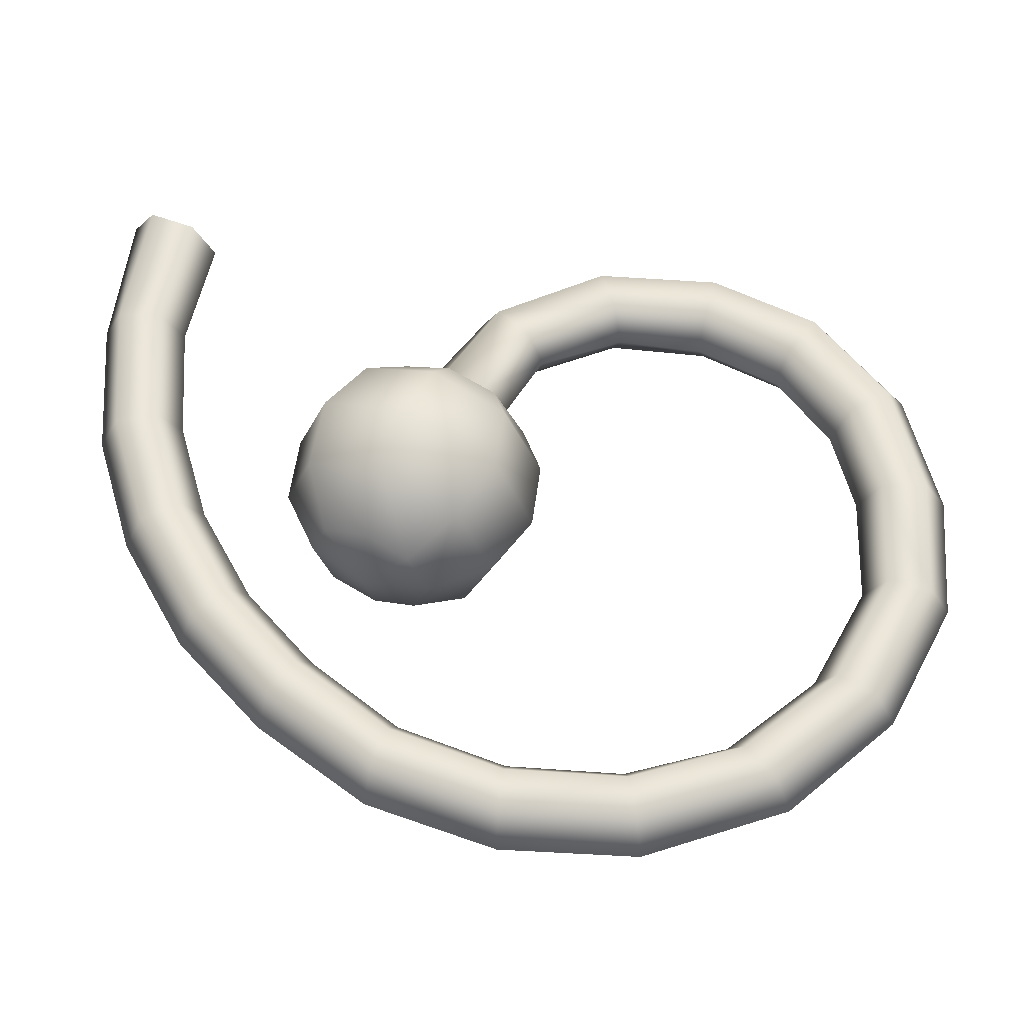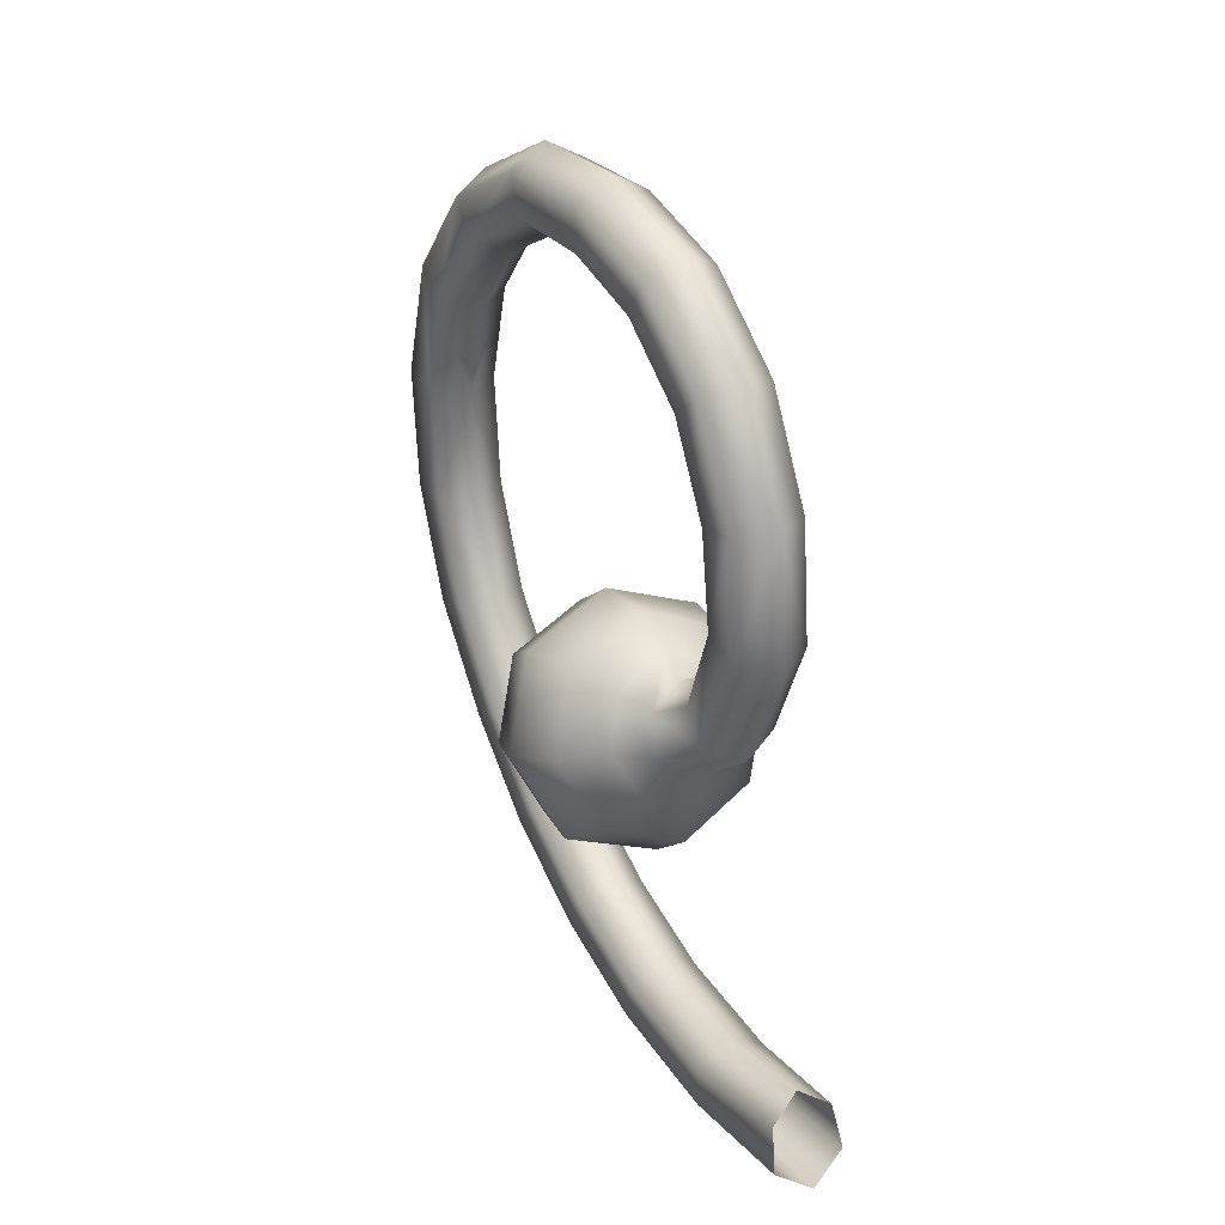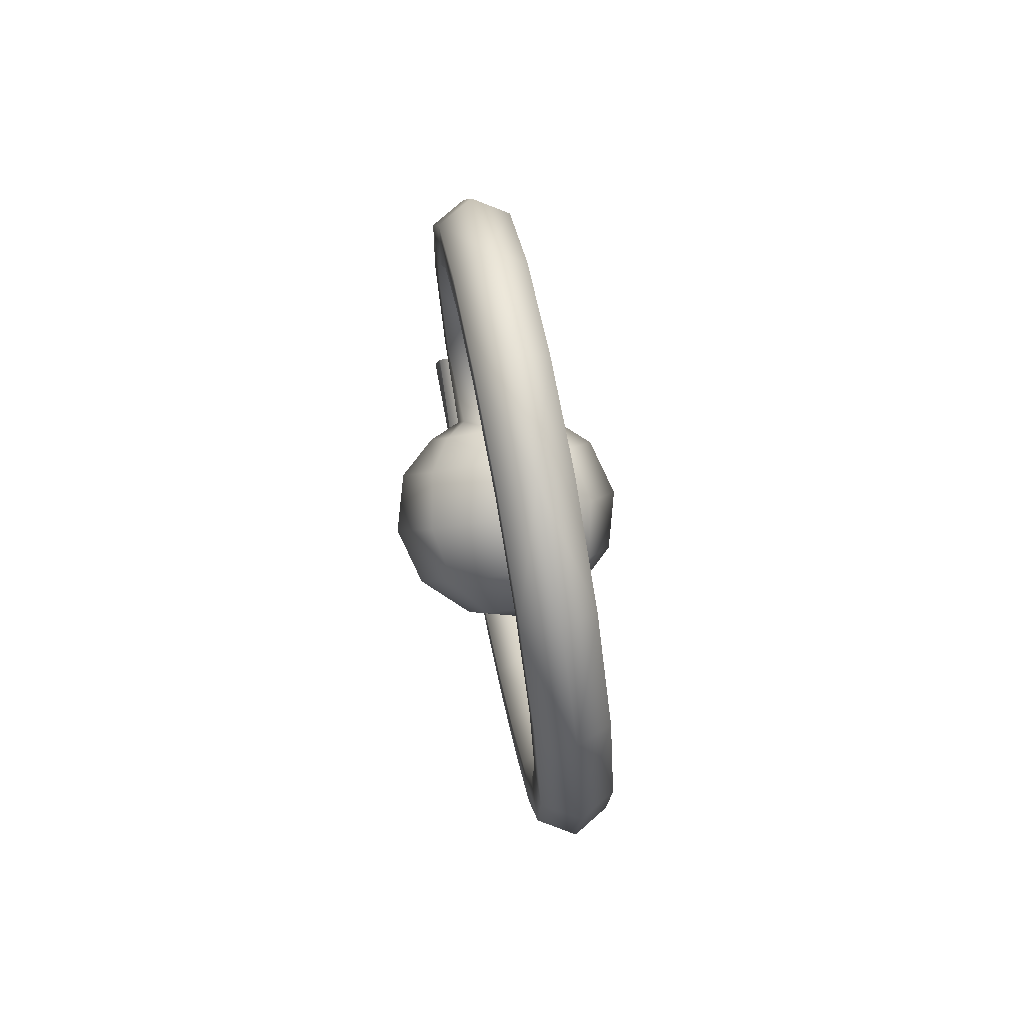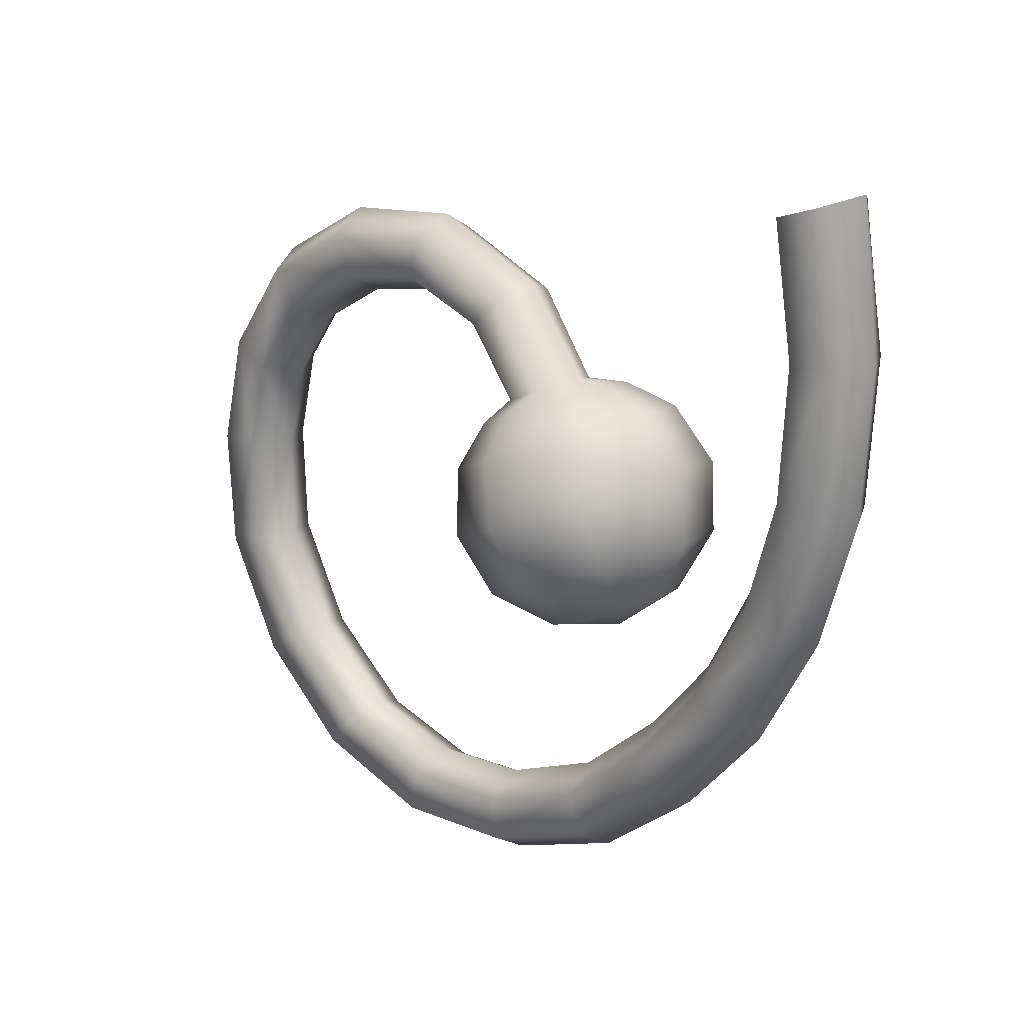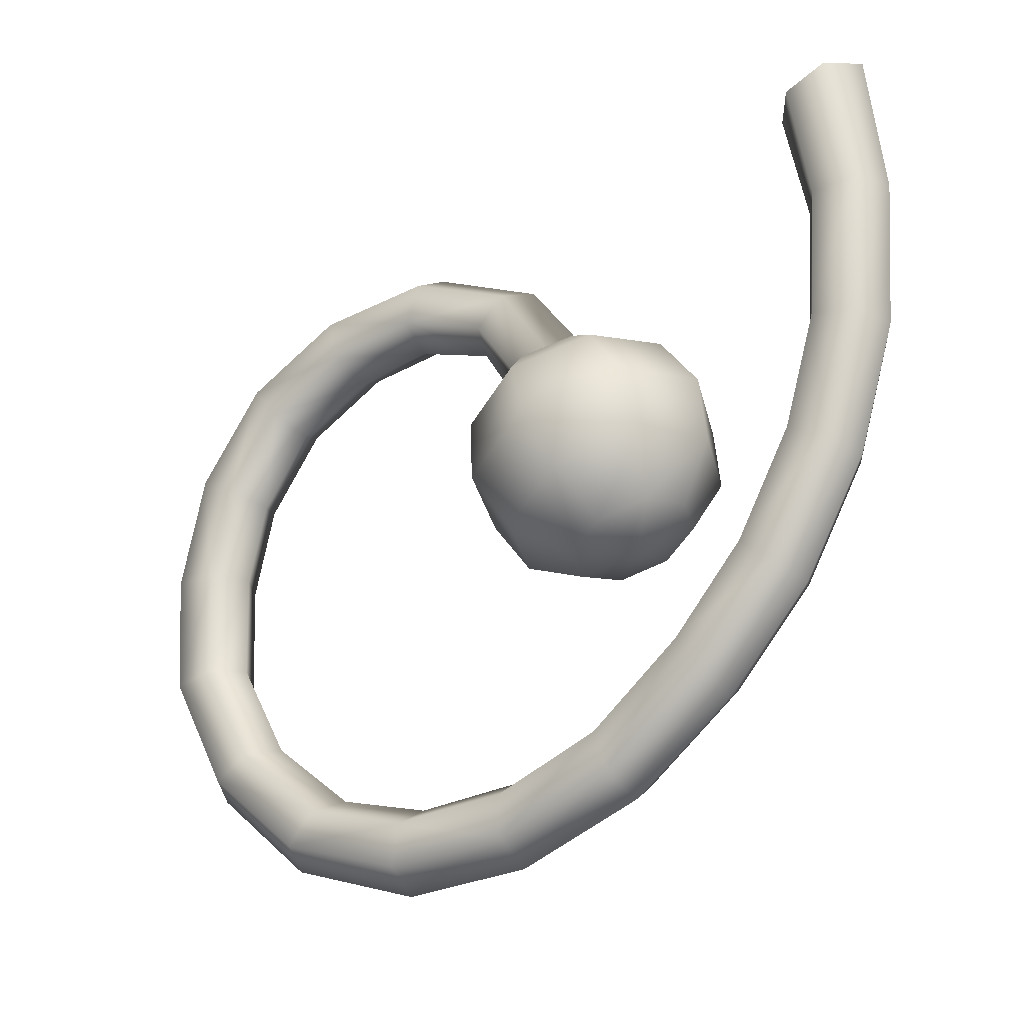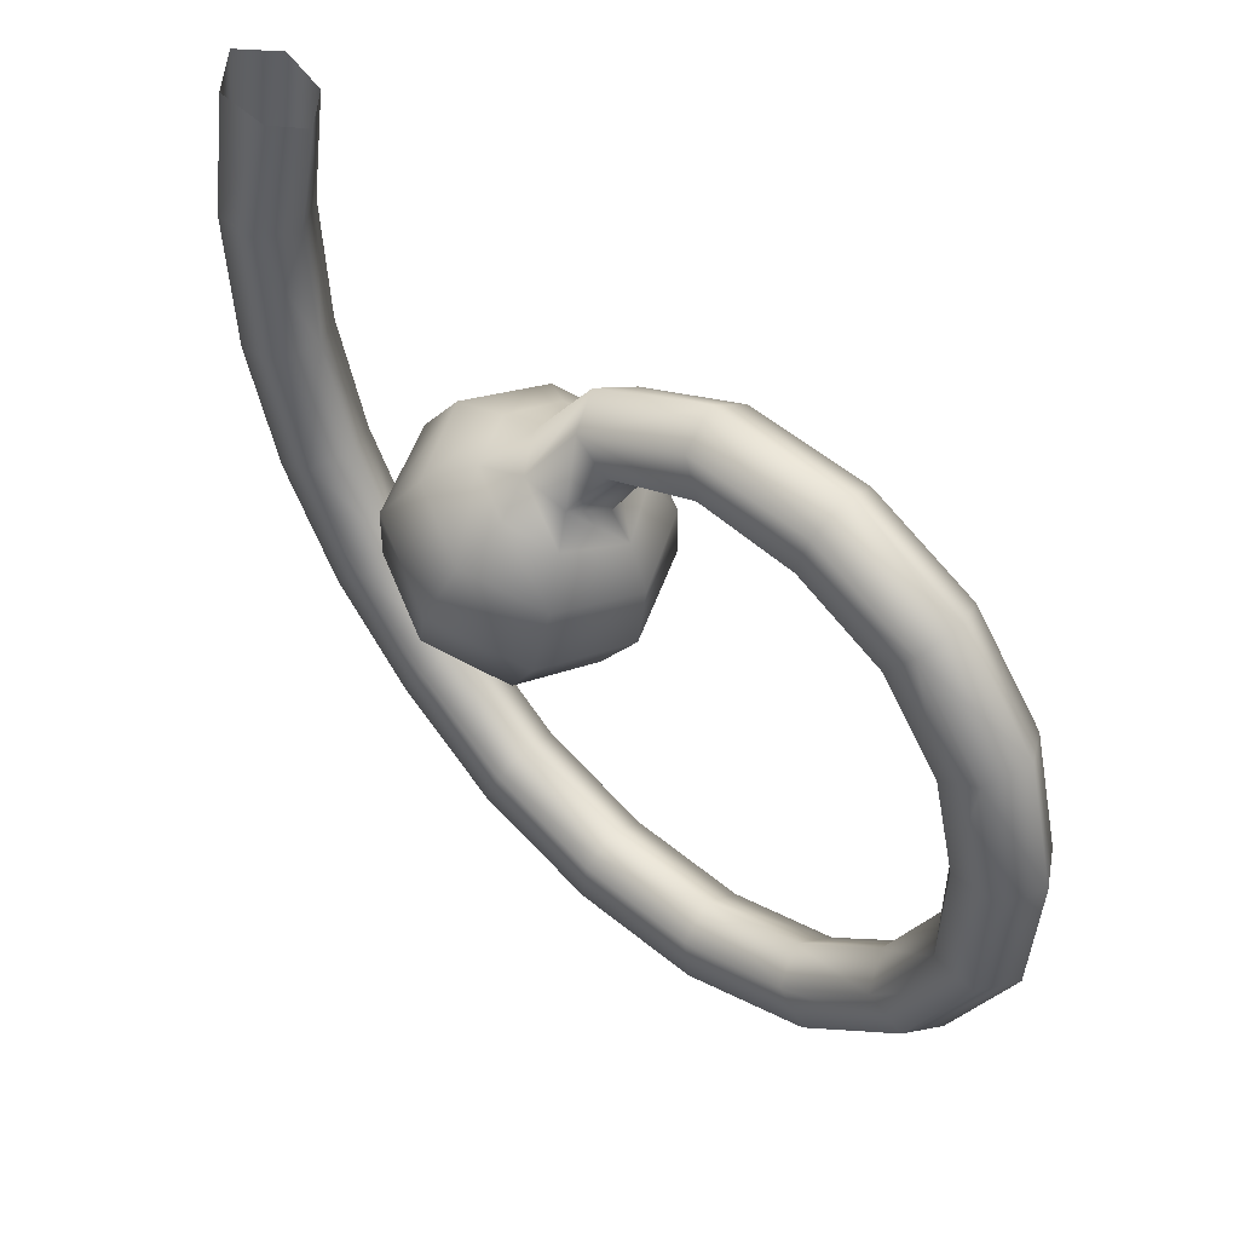
<metadata>
{"format":"obj","ext":"obj","renderer":"f3d","projection":"perspective","resolution":1024,"background":"white","views":[{"elev":-32.6,"azim":91.7,"up":"+Z"},{"elev":30.6,"azim":-29.1,"up":"+Y"},{"elev":70.3,"azim":169.3,"up":"+Y"},{"elev":18.7,"azim":-45.3,"up":"+Z"},{"elev":-23.0,"azim":-55.8,"up":"+Z"},{"elev":46.3,"azim":131.1,"up":"+Z"}]}
</metadata>
<code>
g pm0925_11_TailA02Skin_tx4
v 1.101e-17 0.05643 -0.06438
v 0.002281 0.05346 -0.06201
v 1.112e-17 0.05496 -0.06264
v 0.003932 0.05439 -0.06354
v 1.09e-17 0.05766 -0.06762
v 0.002657 0.05058 -0.0608
v 0.005706 0.05523 -0.06665
v 1.09e-17 0.05702 -0.0723
v 0.005216 0.05117 -0.06218
v 0.006581 0.05451 -0.07126
v 1.09e-17 0.05407 -0.07611
v 0.003697 0.04792 -0.06081
v 1.112e-17 0.04891 -0.0601
v 1.101e-17 0.04654 -0.06024
v 0.008048 0.05019 -0.06452
v 0.005704 0.04515 -0.06238
v 1.09e-17 0.04276 -0.06137
v 0.005699 0.05191 -0.07517
v 1.09e-17 0.04957 -0.07772
v 0.009331 0.04844 -0.06869
v 0.006615 0.04239 -0.06606
v 1.09e-17 0.03985 -0.06499
v 0.00322 0.04835 -0.07721
v 1.09e-17 0.0449 -0.07707
v 0.008081 0.04667 -0.07291
v 0.005729 0.04139 -0.0707
v 1.09e-17 0.0392 -0.06976
v 0.004561 0.04538 -0.07594
v 0.003237 0.04242 -0.07465
v 1.09e-17 0.04119 -0.07413
v 0.002281 0.05346 -0.06201
v 1.165e-17 0.05787 -0.05804
v 1.112e-17 0.05496 -0.06264
v 0.002638 0.05682 -0.05708
v 0.002638 0.05466 -0.05507
v 0.002657 0.05058 -0.0608
v 0.00264 0.06338 -0.05472
v 1.213e-17 0.0638 -0.05615
v 1.154e-17 0.05357 -0.05406
v 1.112e-17 0.04891 -0.0601
v 1.207e-17 0.06203 -0.05038
v 0.002636 0.06248 -0.05182
v 1.255e-17 0.07142 -0.05118
v 0.002642 0.07019 -0.05567
v 1.255e-17 0.06976 -0.05715
v 0.002635 0.07102 -0.05267
v 0.002635 0.07826 -0.05657
v 1.303e-17 0.07923 -0.05535
v 1.357e-17 0.08458 -0.06241
v 0.002641 0.0763 -0.05904
v 1.303e-17 0.07528 -0.06028
v 1.357e-17 0.079 -0.06542
v 0.002639 0.08042 -0.06467
v 1.41e-17 0.08046 -0.07129
v 0.002637 0.0832 -0.06316
v 1.415e-17 0.08674 -0.07134
v 0.002635 0.08205 -0.0713
v 0.00264 0.08519 -0.07132
v 1.469e-17 0.08613 -0.08028
v 0.002631 0.08173 -0.07916
v 1.474e-17 0.08027 -0.0788
v 1.538e-17 0.07641 -0.08577
v 0.002644 0.08466 -0.0799
v 0.002622 0.07769 -0.08654
v 1.591e-17 0.07016 -0.0907
v 0.002652 0.08024 -0.08814
v 1.527e-17 0.08153 -0.08897
v 1.586e-17 0.07406 -0.09537
v 0.002605 0.07113 -0.09183
v 1.511e-17 0.06312 -0.09246
v 0.002666 0.07308 -0.09416
v 1.511e-17 0.06405 -0.09852
v 0.00259 0.06336 -0.09392
v 0.00268 0.06383 -0.09695
v 1.438e-17 0.05454 -0.09787
v 0.002588 0.05501 -0.09323
v 1.438e-17 0.05515 -0.09176
v 1.353e-17 0.04775 -0.08871
v 0.002682 0.05471 -0.09628
v 0.002598 0.04724 -0.0901
v 1.262e-17 0.0416 -0.08359
v 0.002674 0.04619 -0.09297
v 1.353e-17 0.04565 -0.09445
v 1.269e-17 0.03814 -0.08859
v 0.002618 0.04074 -0.08481
v 0.002656 0.03901 -0.08731
v 1.177e-17 0.03221 -0.08193
v 0.002646 0.03337 -0.08094
v 1.076e-17 0.0277 -0.0738
v 0.002629 0.03569 -0.07899
v 1.168e-17 0.03685 -0.07803
v 0.002639 0.02906 -0.07313
v 9.919e-18 0.02504 -0.06489
v 0.002637 0.03179 -0.07181
v 1.076e-17 0.03316 -0.07115
v 9.848e-18 0.03097 -0.06366
v 0.002635 0.02652 -0.06458
v 9.414e-18 0.02439 -0.05454
v 0.002641 0.02948 -0.06396
v 0.002634 0.0259 -0.05463
v 9.133e-18 0.02573 -0.04417
v 0.002657 0.02754 -0.04492
v 0.002281 0.03067 -0.04593
v 0.002642 0.02893 -0.05482
v 9.343e-18 0.03045 -0.05492
v 9.133e-18 0.03222 -0.04672
v 1.101e-17 0.05643 -0.06438
v 1.112e-17 0.05496 -0.06264
v -0.002281 0.05346 -0.06201
v -0.003932 0.05439 -0.06354
v 1.09e-17 0.05766 -0.06762
v -0.002657 0.05058 -0.0608
v -0.005706 0.05523 -0.06665
v 1.09e-17 0.05702 -0.0723
v -0.005216 0.05117 -0.06218
v -0.006581 0.05451 -0.07126
v 1.09e-17 0.05407 -0.07611
v -0.003697 0.04792 -0.06081
v 1.112e-17 0.04891 -0.0601
v 1.101e-17 0.04654 -0.06024
v -0.008048 0.05019 -0.06452
v -0.005704 0.04515 -0.06238
v 1.09e-17 0.04276 -0.06137
v -0.005699 0.05191 -0.07517
v 1.09e-17 0.04957 -0.07772
v -0.009331 0.04844 -0.06869
v -0.006615 0.04239 -0.06606
v 1.09e-17 0.03985 -0.06499
v -0.00322 0.04835 -0.07721
v 1.09e-17 0.0449 -0.07707
v -0.008081 0.04667 -0.07291
v -0.005729 0.04139 -0.0707
v 1.09e-17 0.0392 -0.06976
v -0.004561 0.04538 -0.07594
v -0.003237 0.04242 -0.07465
v 1.09e-17 0.04119 -0.07413
v -0.002281 0.05346 -0.06201
v 1.112e-17 0.05496 -0.06264
v 1.165e-17 0.05787 -0.05804
v -0.002638 0.05682 -0.05708
v -0.002638 0.05466 -0.05507
v -0.002657 0.05058 -0.0608
v -0.00264 0.06338 -0.05472
v 1.213e-17 0.0638 -0.05615
v 1.154e-17 0.05357 -0.05406
v 1.112e-17 0.04891 -0.0601
v 1.207e-17 0.06203 -0.05038
v -0.002636 0.06248 -0.05182
v 1.255e-17 0.07142 -0.05118
v -0.002642 0.07019 -0.05567
v 1.255e-17 0.06976 -0.05715
v -0.002635 0.07102 -0.05267
v -0.002635 0.07826 -0.05657
v 1.303e-17 0.07923 -0.05535
v 1.357e-17 0.08458 -0.06241
v -0.002641 0.0763 -0.05904
v 1.303e-17 0.07528 -0.06028
v 1.357e-17 0.079 -0.06542
v -0.002639 0.08042 -0.06467
v 1.41e-17 0.08046 -0.07129
v -0.002637 0.0832 -0.06316
v 1.415e-17 0.08674 -0.07134
v -0.002635 0.08205 -0.0713
v -0.00264 0.08519 -0.07132
v 1.469e-17 0.08613 -0.08028
v -0.002631 0.08173 -0.07916
v 1.474e-17 0.08027 -0.0788
v 1.538e-17 0.07641 -0.08577
v -0.002644 0.08466 -0.0799
v -0.002622 0.07769 -0.08654
v 1.591e-17 0.07016 -0.0907
v -0.002652 0.08024 -0.08814
v 1.527e-17 0.08153 -0.08897
v 1.586e-17 0.07406 -0.09537
v -0.002605 0.07113 -0.09183
v 1.511e-17 0.06312 -0.09246
v -0.002666 0.07308 -0.09416
v 1.511e-17 0.06405 -0.09852
v -0.00259 0.06336 -0.09392
v -0.00268 0.06383 -0.09695
v 1.438e-17 0.05454 -0.09787
v -0.002588 0.05501 -0.09323
v 1.438e-17 0.05515 -0.09176
v 1.353e-17 0.04775 -0.08871
v -0.002682 0.05471 -0.09628
v -0.002598 0.04724 -0.0901
v 1.262e-17 0.0416 -0.08359
v -0.002674 0.04619 -0.09297
v 1.353e-17 0.04565 -0.09445
v 1.269e-17 0.03814 -0.08859
v -0.002618 0.04074 -0.08481
v -0.002656 0.03901 -0.08731
v 1.177e-17 0.03221 -0.08193
v -0.002646 0.03337 -0.08094
v 1.076e-17 0.0277 -0.0738
v -0.002629 0.03569 -0.07899
v 1.168e-17 0.03685 -0.07803
v -0.002639 0.02906 -0.07313
v 9.919e-18 0.02504 -0.06489
v -0.002637 0.03179 -0.07181
v 1.076e-17 0.03316 -0.07115
v 9.848e-18 0.03097 -0.06366
v -0.002635 0.02652 -0.06458
v 9.414e-18 0.02439 -0.05454
v -0.002641 0.02948 -0.06396
v -0.002634 0.0259 -0.05463
v 9.133e-18 0.02573 -0.04417
v -0.002657 0.02754 -0.04492
v -0.002281 0.03067 -0.04593
v -0.002642 0.02893 -0.05482
v 9.343e-18 0.03045 -0.05492
v 9.133e-18 0.03222 -0.04672
g pm0925_11_TailA02Skin_tx4_0
f 3 2 1
f 2 4 1
f 1 4 5
f 2 6 4
f 4 7 5
f 5 7 8
f 6 9 4
f 4 9 7
f 7 10 8
f 8 10 11
f 6 12 9
f 6 13 12
f 13 14 12
f 9 15 7
f 9 12 15
f 7 15 10
f 12 14 16
f 12 16 15
f 14 17 16
f 10 18 11
f 11 18 19
f 15 20 10
f 15 16 20
f 10 20 18
f 16 17 21
f 16 21 20
f 17 22 21
f 18 23 19
f 24 19 23
f 20 25 18
f 20 21 25
f 18 25 23
f 21 22 26
f 21 26 25
f 22 27 26
f 25 28 23
f 28 24 23
f 25 26 28
f 26 27 29
f 26 29 28
f 24 28 29
f 27 30 29
f 30 24 29
f 33 32 31
f 32 34 31
f 34 35 31
f 35 36 31
f 37 34 32
f 34 37 35
f 38 37 32
f 36 35 39
f 40 36 39
f 39 35 41
f 35 42 41
f 37 42 35
f 41 42 43
f 44 37 38
f 45 44 38
f 46 42 37
f 42 46 43
f 44 46 37
f 43 46 47
f 47 46 44
f 48 43 47
f 48 47 49
f 50 44 45
f 50 47 44
f 51 50 45
f 51 52 50
f 52 53 50
f 50 53 47
f 52 54 53
f 47 55 49
f 53 55 47
f 49 55 56
f 54 57 53
f 53 57 55
f 55 58 56
f 57 58 55
f 56 58 59
f 60 57 54
f 61 60 54
f 61 62 60
f 63 58 57
f 58 63 59
f 60 63 57
f 62 64 60
f 60 64 63
f 62 65 64
f 63 66 59
f 64 66 63
f 66 67 59
f 67 66 68
f 65 69 64
f 64 69 66
f 65 70 69
f 66 71 68
f 69 71 66
f 68 71 72
f 70 73 69
f 69 73 71
f 71 74 72
f 73 74 71
f 72 74 75
f 76 73 70
f 77 76 70
f 77 78 76
f 79 74 73
f 74 79 75
f 76 79 73
f 78 80 76
f 76 80 79
f 78 81 80
f 79 82 75
f 80 82 79
f 82 83 75
f 83 82 84
f 81 85 80
f 80 85 82
f 82 86 84
f 85 86 82
f 84 86 87
f 86 88 87
f 88 86 85
f 87 88 89
f 90 85 81
f 90 88 85
f 91 90 81
f 88 92 89
f 92 88 90
f 89 92 93
f 94 90 91
f 94 92 90
f 95 94 91
f 95 96 94
f 92 97 93
f 93 97 98
f 94 99 92
f 96 99 94
f 99 97 92
f 97 100 98
f 100 97 99
f 98 100 101
f 100 102 101
f 103 102 100
f 104 99 96
f 104 100 99
f 104 103 100
f 105 104 96
f 106 103 104
f 105 106 104
f 109 108 107
f 110 109 107
f 110 107 111
f 112 109 110
f 113 110 111
f 113 111 114
f 115 112 110
f 115 110 113
f 116 113 114
f 116 114 117
f 118 112 115
f 119 112 118
f 120 119 118
f 121 115 113
f 118 115 121
f 121 113 116
f 120 118 122
f 122 118 121
f 123 120 122
f 124 116 117
f 124 117 125
f 126 121 116
f 122 121 126
f 126 116 124
f 123 122 127
f 127 122 126
f 128 123 127
f 129 124 125
f 125 130 129
f 131 126 124
f 127 126 131
f 131 124 129
f 128 127 132
f 132 127 131
f 133 128 132
f 134 131 129
f 130 134 129
f 132 131 134
f 133 132 135
f 135 132 134
f 134 130 135
f 136 133 135
f 130 136 135
f 139 138 137
f 140 139 137
f 141 140 137
f 142 141 137
f 140 143 139
f 143 140 141
f 143 144 139
f 141 142 145
f 142 146 145
f 141 145 147
f 148 141 147
f 148 143 141
f 148 147 149
f 143 150 144
f 150 151 144
f 148 152 143
f 152 148 149
f 152 150 143
f 152 149 153
f 152 153 150
f 149 154 153
f 153 154 155
f 150 156 151
f 153 156 150
f 156 157 151
f 158 157 156
f 159 158 156
f 159 156 153
f 160 158 159
f 161 153 155
f 161 159 153
f 161 155 162
f 163 160 159
f 163 159 161
f 164 161 162
f 164 163 161
f 164 162 165
f 163 166 160
f 166 167 160
f 168 167 166
f 164 169 163
f 169 164 165
f 169 166 163
f 170 168 166
f 170 166 169
f 171 168 170
f 172 169 165
f 172 170 169
f 173 172 165
f 172 173 174
f 175 171 170
f 175 170 172
f 176 171 175
f 177 172 174
f 177 175 172
f 177 174 178
f 179 176 175
f 179 175 177
f 180 177 178
f 180 179 177
f 180 178 181
f 179 182 176
f 182 183 176
f 184 183 182
f 180 185 179
f 185 180 181
f 185 182 179
f 186 184 182
f 186 182 185
f 187 184 186
f 188 185 181
f 188 186 185
f 189 188 181
f 188 189 190
f 191 187 186
f 191 186 188
f 192 188 190
f 192 191 188
f 192 190 193
f 194 192 193
f 192 194 191
f 194 193 195
f 191 196 187
f 194 196 191
f 196 197 187
f 198 194 195
f 194 198 196
f 198 195 199
f 196 200 197
f 198 200 196
f 200 201 197
f 202 201 200
f 203 198 199
f 203 199 204
f 205 200 198
f 205 202 200
f 203 205 198
f 206 203 204
f 203 206 205
f 206 204 207
f 208 206 207
f 208 209 206
f 205 210 202
f 206 210 205
f 209 210 206
f 210 211 202
f 209 212 210
f 212 211 210

</code>
